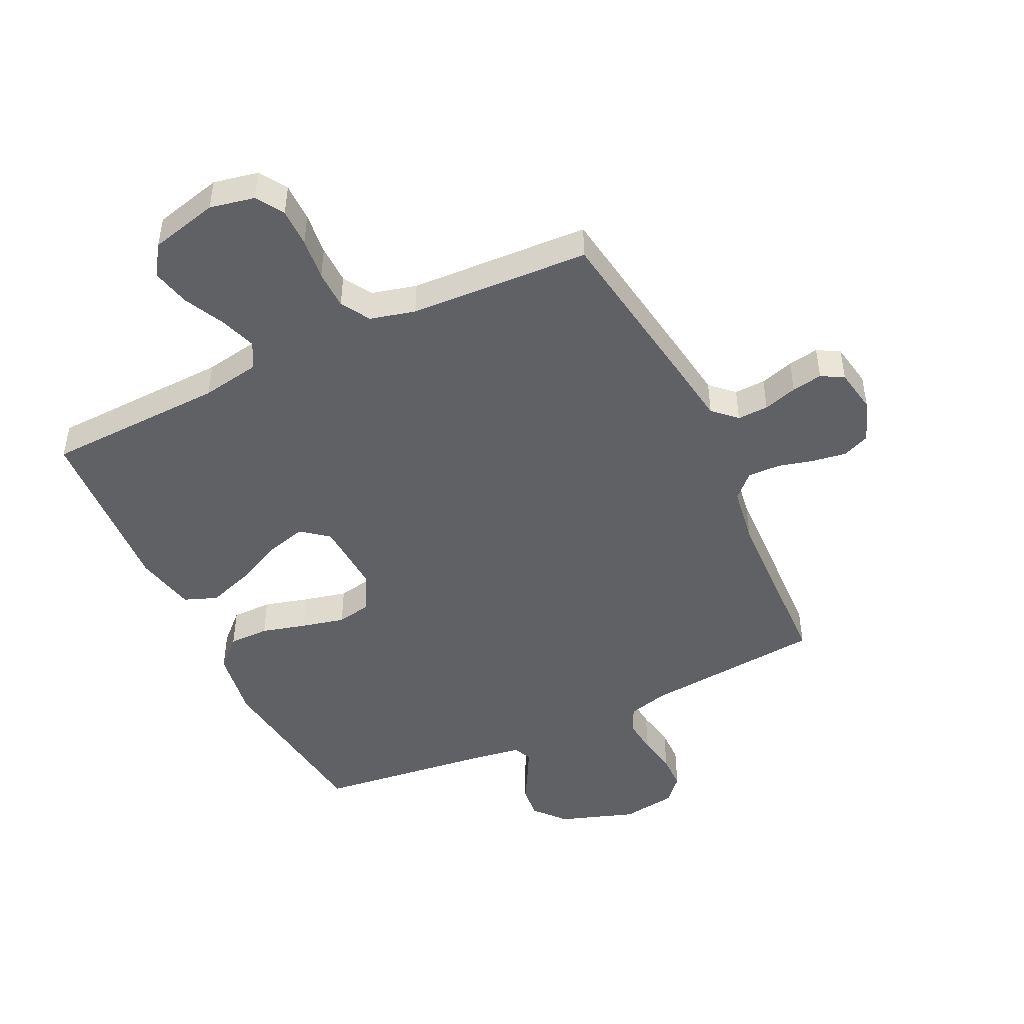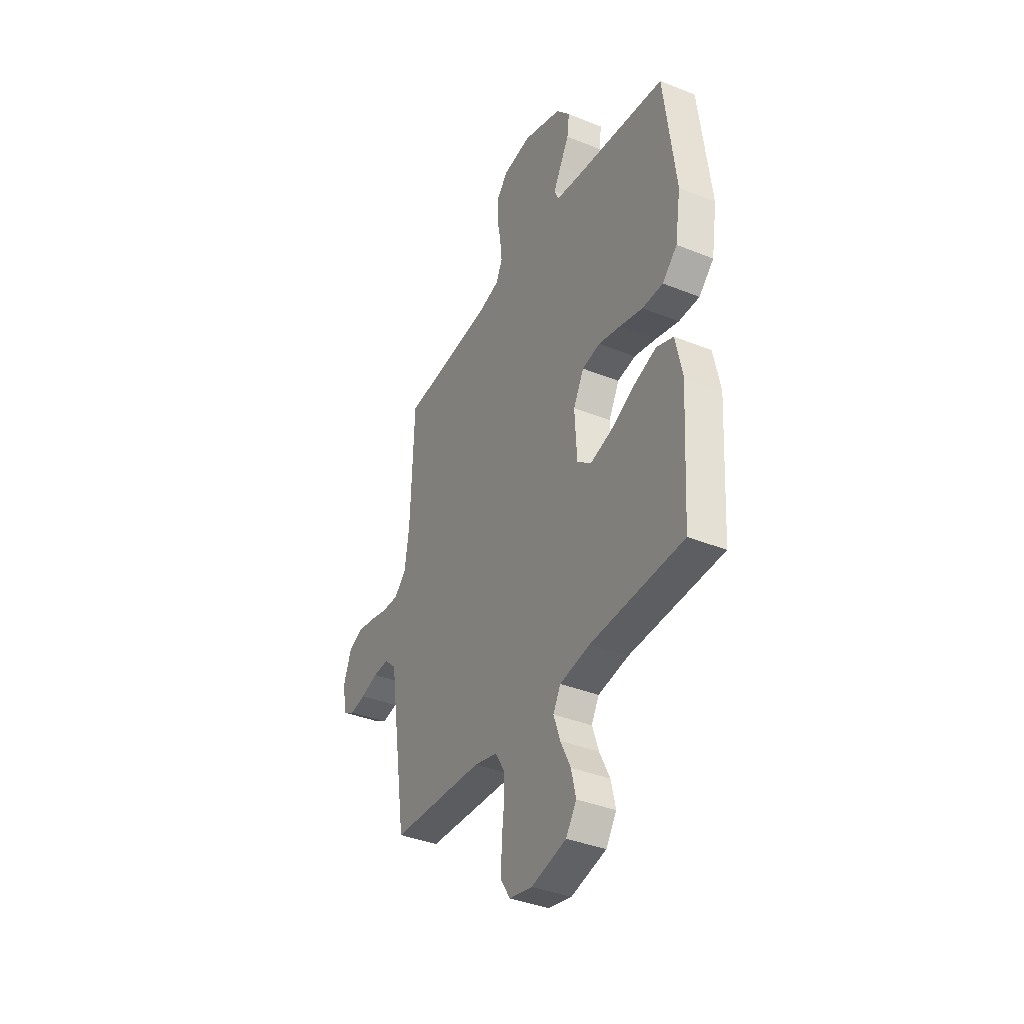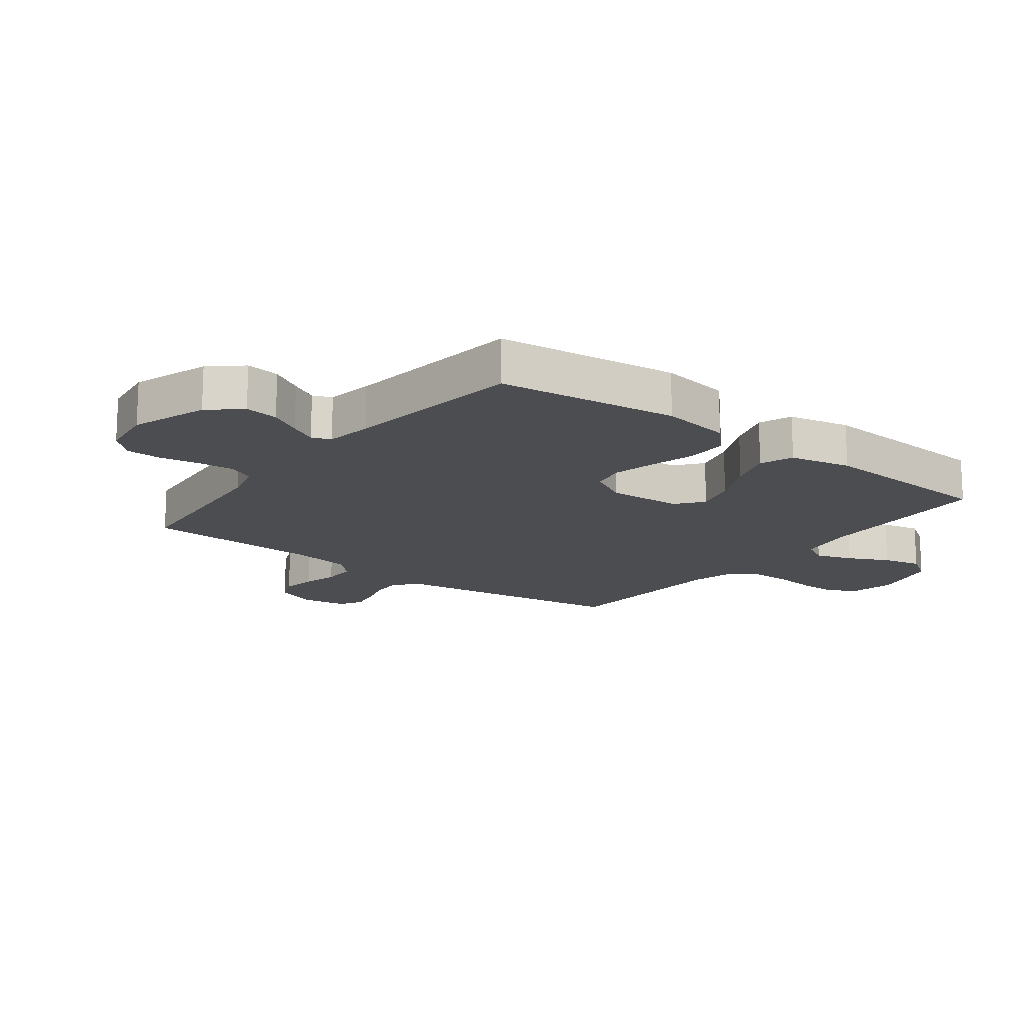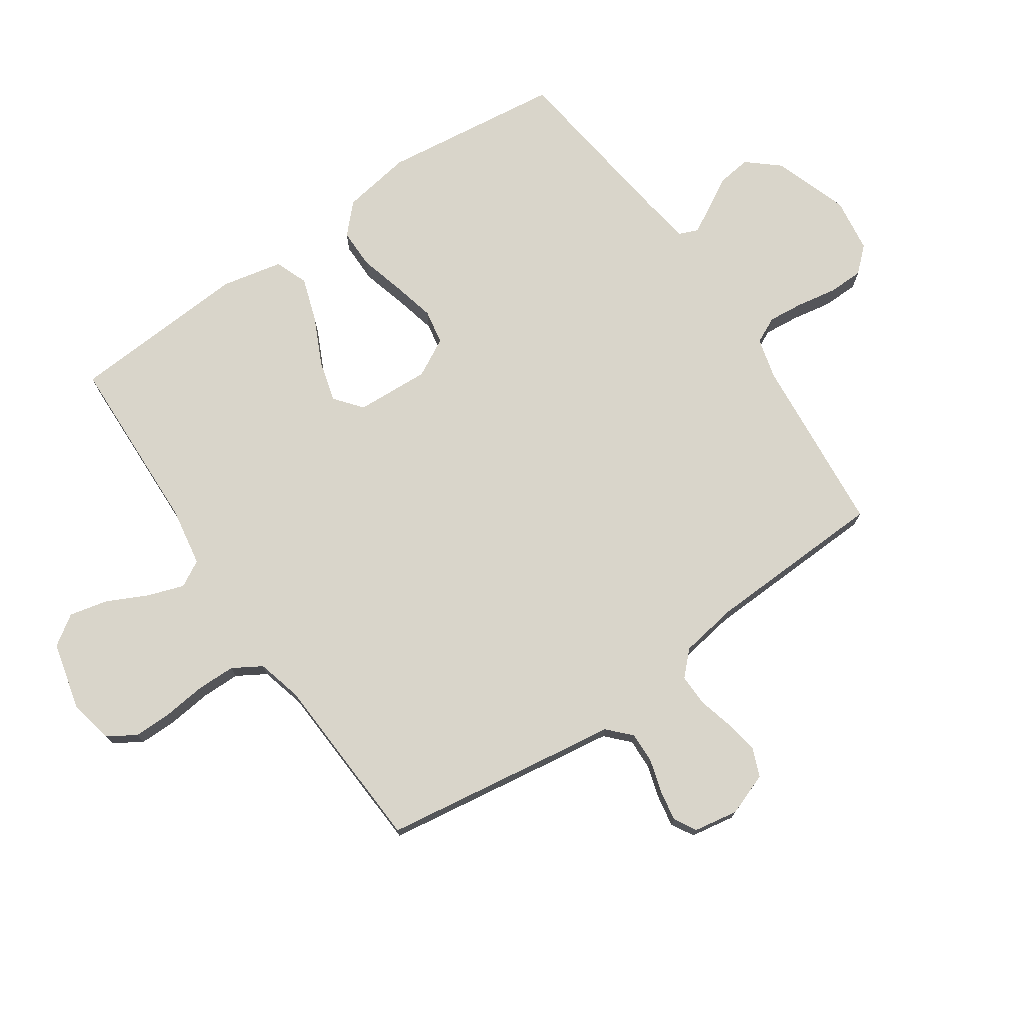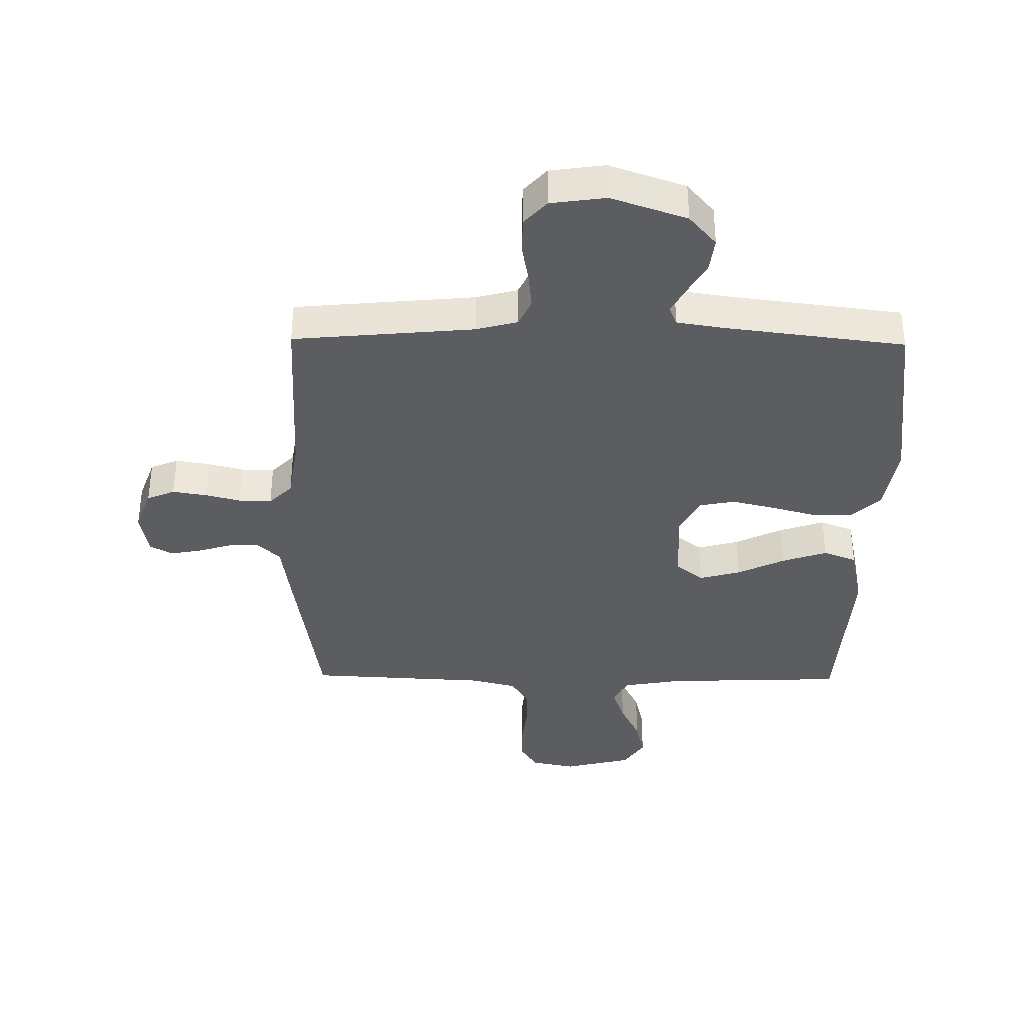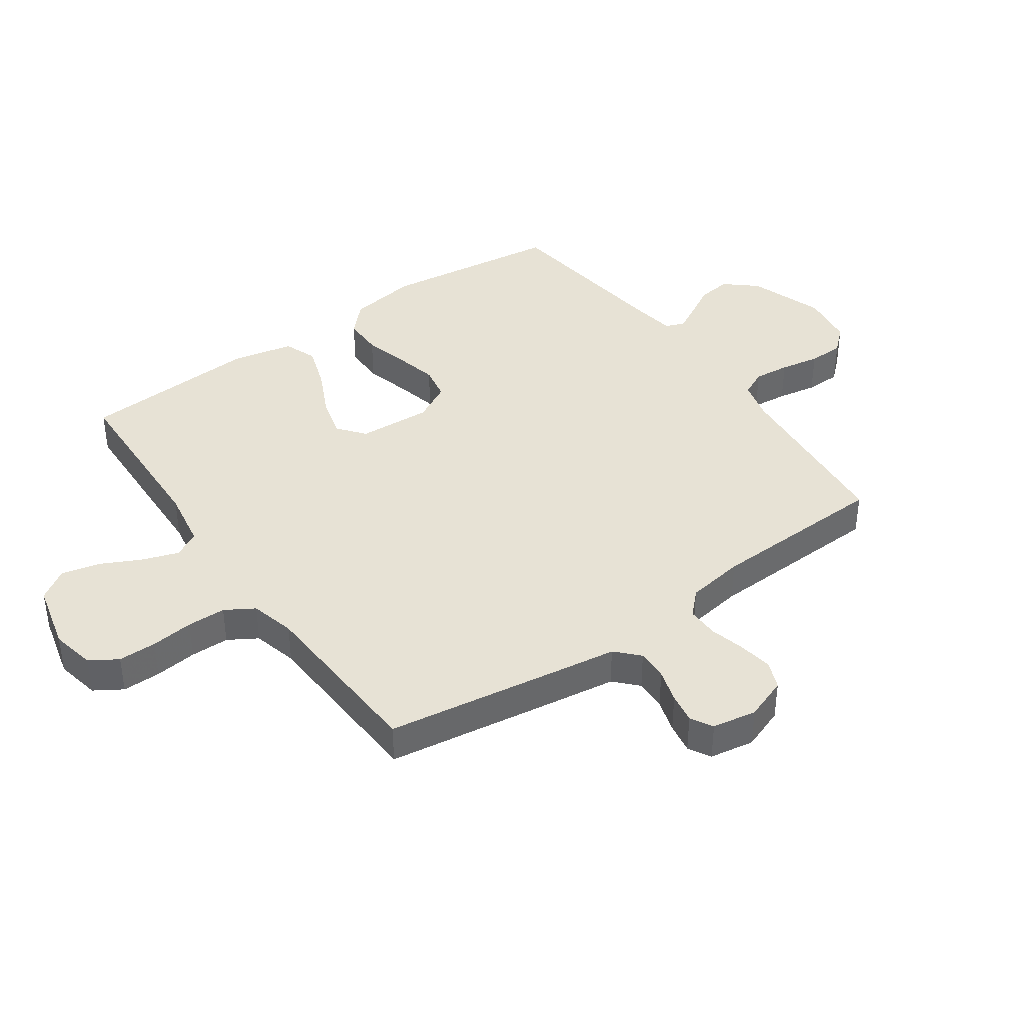
<metadata>
{"format":"obj","ext":"obj","renderer":"f3d","projection":"perspective","resolution":1024,"background":"white","views":[{"elev":-47.0,"azim":-154.4,"up":"+Y"},{"elev":-37.6,"azim":62.7,"up":"+Z"},{"elev":-15.9,"azim":52.5,"up":"+Y"},{"elev":74.5,"azim":-124.6,"up":"+Y"},{"elev":-37.1,"azim":-0.8,"up":"+Y"},{"elev":40.1,"azim":-125.2,"up":"+Y"}]}
</metadata>
<code>
v -0.5 0.07 -0.5
v -0.545 0.07 -0.2
v -0.559 0.07 -0.103
v -0.597 0.07 -0.067
v -0.649 0.07 -0.069
v -0.705 0.07 -0.086
v -0.756 0.07 -0.095
v -0.793 0.07 -0.074
v -0.806 0.07 0
v -0.78 0.07 0.071
v -0.734 0.07 0.09
v -0.677 0.07 0.081
v -0.618 0.07 0.066
v -0.564 0.07 0.065
v -0.526 0.07 0.103
v -0.511 0.07 0.2
v -0.5 0.07 0.5
v -0.2 0.07 0.528
v -0.132 0.07 0.546
v -0.111 0.07 0.59
v -0.117 0.07 0.65
v -0.129 0.07 0.716
v -0.128 0.07 0.775
v -0.091 0.07 0.816
v 0 0.07 0.829
v 0.126 0.07 0.786
v 0.171 0.07 0.734
v 0.164 0.07 0.678
v 0.134 0.07 0.625
v 0.11 0.07 0.58
v 0.123 0.07 0.549
v 0.2 0.07 0.537
v 0.5 0.07 0.5
v 0.538 0.07 0.2
v 0.52 0.07 0.084
v 0.472 0.07 0.038
v 0.405 0.07 0.038
v 0.331 0.07 0.058
v 0.259 0.07 0.075
v 0.201 0.07 0.064
v 0.167 0.07 0
v 0.174 0.07 -0.123
v 0.219 0.07 -0.159
v 0.288 0.07 -0.14
v 0.367 0.07 -0.102
v 0.441 0.07 -0.077
v 0.496 0.07 -0.098
v 0.518 0.07 -0.2
v 0.5 0.07 -0.5
v 0.2 0.07 -0.511
v 0.102 0.07 -0.528
v 0.078 0.07 -0.572
v 0.099 0.07 -0.633
v 0.132 0.07 -0.7
v 0.147 0.07 -0.764
v 0.113 0.07 -0.815
v 0 0.07 -0.843
v -0.074 0.07 -0.828
v -0.103 0.07 -0.782
v -0.103 0.07 -0.718
v -0.095 0.07 -0.647
v -0.096 0.07 -0.582
v -0.125 0.07 -0.534
v -0.2 0.07 -0.515
v -0.5 0 -0.5
v -0.545 0 -0.2
v -0.559 0 -0.103
v -0.597 0 -0.067
v -0.649 0 -0.069
v -0.705 0 -0.086
v -0.756 0 -0.095
v -0.793 0 -0.074
v -0.806 0 0
v -0.78 0 0.071
v -0.734 0 0.09
v -0.677 0 0.081
v -0.618 0 0.066
v -0.564 0 0.065
v -0.526 0 0.103
v -0.511 0 0.2
v -0.5 0 0.5
v -0.2 0 0.528
v -0.132 0 0.546
v -0.111 0 0.59
v -0.117 0 0.65
v -0.129 0 0.716
v -0.128 0 0.775
v -0.091 0 0.816
v 0 0 0.829
v 0.126 0 0.786
v 0.171 0 0.734
v 0.164 0 0.678
v 0.134 0 0.625
v 0.11 0 0.58
v 0.123 0 0.549
v 0.2 0 0.537
v 0.5 0 0.5
v 0.538 0 0.2
v 0.52 0 0.084
v 0.472 0 0.038
v 0.405 0 0.038
v 0.331 0 0.058
v 0.259 0 0.075
v 0.201 0 0.064
v 0.167 0 0
v 0.174 0 -0.123
v 0.219 0 -0.159
v 0.288 0 -0.14
v 0.367 0 -0.102
v 0.441 0 -0.077
v 0.496 0 -0.098
v 0.518 0 -0.2
v 0.5 0 -0.5
v 0.2 0 -0.511
v 0.102 0 -0.528
v 0.078 0 -0.572
v 0.099 0 -0.633
v 0.132 0 -0.7
v 0.147 0 -0.764
v 0.113 0 -0.815
v 0 0 -0.843
v -0.074 0 -0.828
v -0.103 0 -0.782
v -0.103 0 -0.718
v -0.095 0 -0.647
v -0.096 0 -0.582
v -0.125 0 -0.534
v -0.2 0 -0.515
f 59 60 61
f 58 59 61
f 57 58 61
f 56 57 61
f 55 56 61
f 54 55 61
f 53 54 61
f 52 53 61 62
f 51 52 62 63
f 48 49 50
f 47 48 50
f 46 47 50
f 45 46 50
f 44 45 50
f 51 63 64
f 50 51 64
f 44 50 64
f 43 44 64
f 36 37 38
f 35 36 38
f 34 35 38
f 33 34 38
f 32 33 38
f 31 32 38 39
f 30 31 39 40
f 27 28 29
f 26 27 29
f 25 26 29
f 24 25 29
f 23 24 29
f 22 23 29
f 21 22 29
f 20 21 29 30
f 30 40 41
f 20 30 41
f 19 20 41
f 16 17 18
f 19 41 42
f 18 19 42
f 16 18 42
f 15 16 42
f 11 12 13
f 10 11 13
f 9 10 13
f 8 9 13
f 7 8 13
f 6 7 13
f 5 6 13
f 4 5 13 14
f 1 2 3
f 64 1 3
f 43 64 3
f 42 43 3
f 15 42 3
f 14 15 3
f 3 4 14
f 125 124 123
f 125 123 122
f 125 122 121
f 125 121 120
f 125 120 119
f 125 119 118
f 125 118 117
f 126 125 117 116
f 127 126 116 115
f 114 113 112
f 114 112 111
f 114 111 110
f 114 110 109
f 114 109 108
f 128 127 115
f 128 115 114
f 128 114 108
f 128 108 107
f 102 101 100
f 102 100 99
f 102 99 98
f 102 98 97
f 102 97 96
f 103 102 96 95
f 104 103 95 94
f 93 92 91
f 93 91 90
f 93 90 89
f 93 89 88
f 93 88 87
f 93 87 86
f 93 86 85
f 94 93 85 84
f 105 104 94
f 105 94 84
f 105 84 83
f 82 81 80
f 106 105 83
f 106 83 82
f 106 82 80
f 106 80 79
f 77 76 75
f 77 75 74
f 77 74 73
f 77 73 72
f 77 72 71
f 77 71 70
f 77 70 69
f 78 77 69 68
f 67 66 65
f 67 65 128
f 67 128 107
f 67 107 106
f 67 106 79
f 67 79 78
f 78 68 67
f 1 65 66 2
f 2 66 67 3
f 3 67 68 4
f 4 68 69 5
f 5 69 70 6
f 6 70 71 7
f 7 71 72 8
f 8 72 73 9
f 9 73 74 10
f 10 74 75 11
f 11 75 76 12
f 12 76 77 13
f 13 77 78 14
f 14 78 79 15
f 15 79 80 16
f 16 80 81 17
f 17 81 82 18
f 18 82 83 19
f 19 83 84 20
f 20 84 85 21
f 21 85 86 22
f 22 86 87 23
f 23 87 88 24
f 24 88 89 25
f 25 89 90 26
f 26 90 91 27
f 27 91 92 28
f 28 92 93 29
f 29 93 94 30
f 30 94 95 31
f 31 95 96 32
f 32 96 97 33
f 33 97 98 34
f 34 98 99 35
f 35 99 100 36
f 36 100 101 37
f 37 101 102 38
f 38 102 103 39
f 39 103 104 40
f 40 104 105 41
f 41 105 106 42
f 42 106 107 43
f 43 107 108 44
f 44 108 109 45
f 45 109 110 46
f 46 110 111 47
f 47 111 112 48
f 48 112 113 49
f 49 113 114 50
f 50 114 115 51
f 51 115 116 52
f 52 116 117 53
f 53 117 118 54
f 54 118 119 55
f 55 119 120 56
f 56 120 121 57
f 57 121 122 58
f 58 122 123 59
f 59 123 124 60
f 60 124 125 61
f 61 125 126 62
f 62 126 127 63
f 63 127 128 64
f 64 128 65 1

</code>
